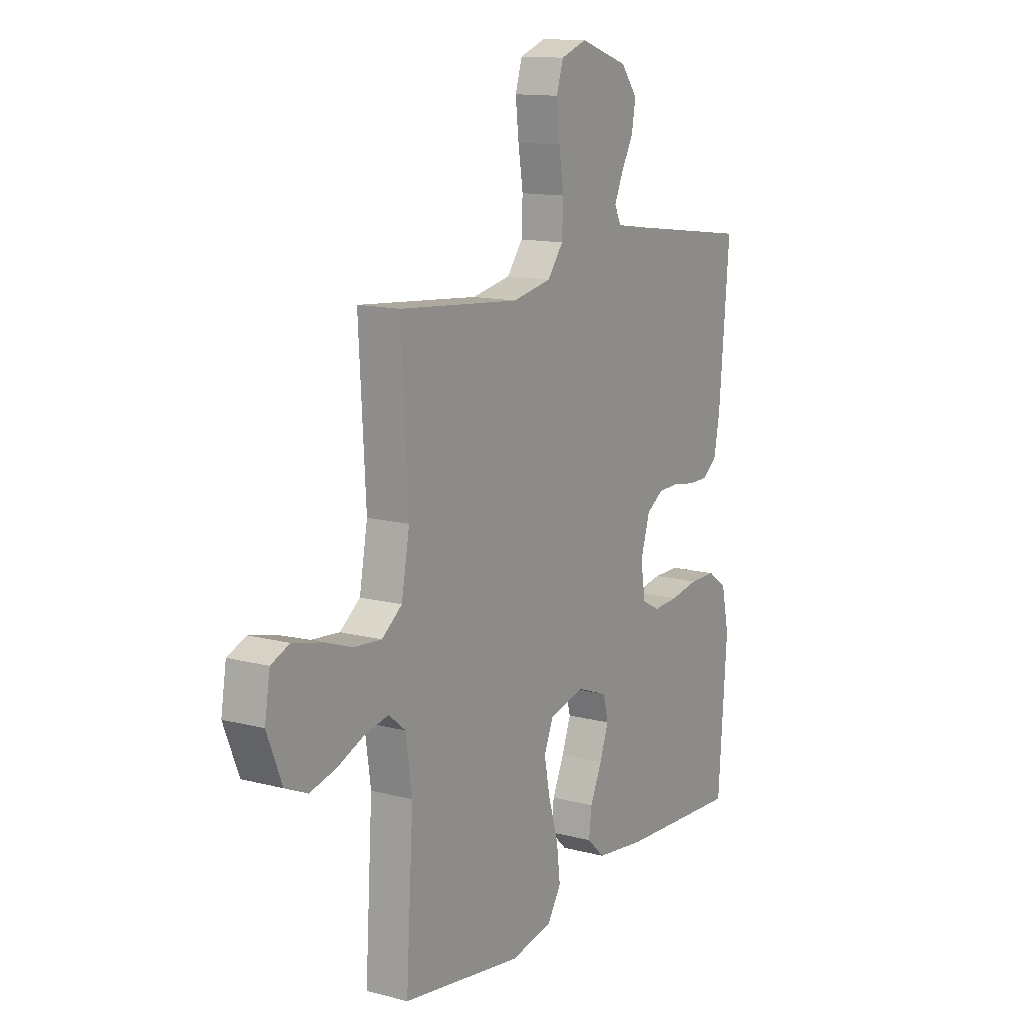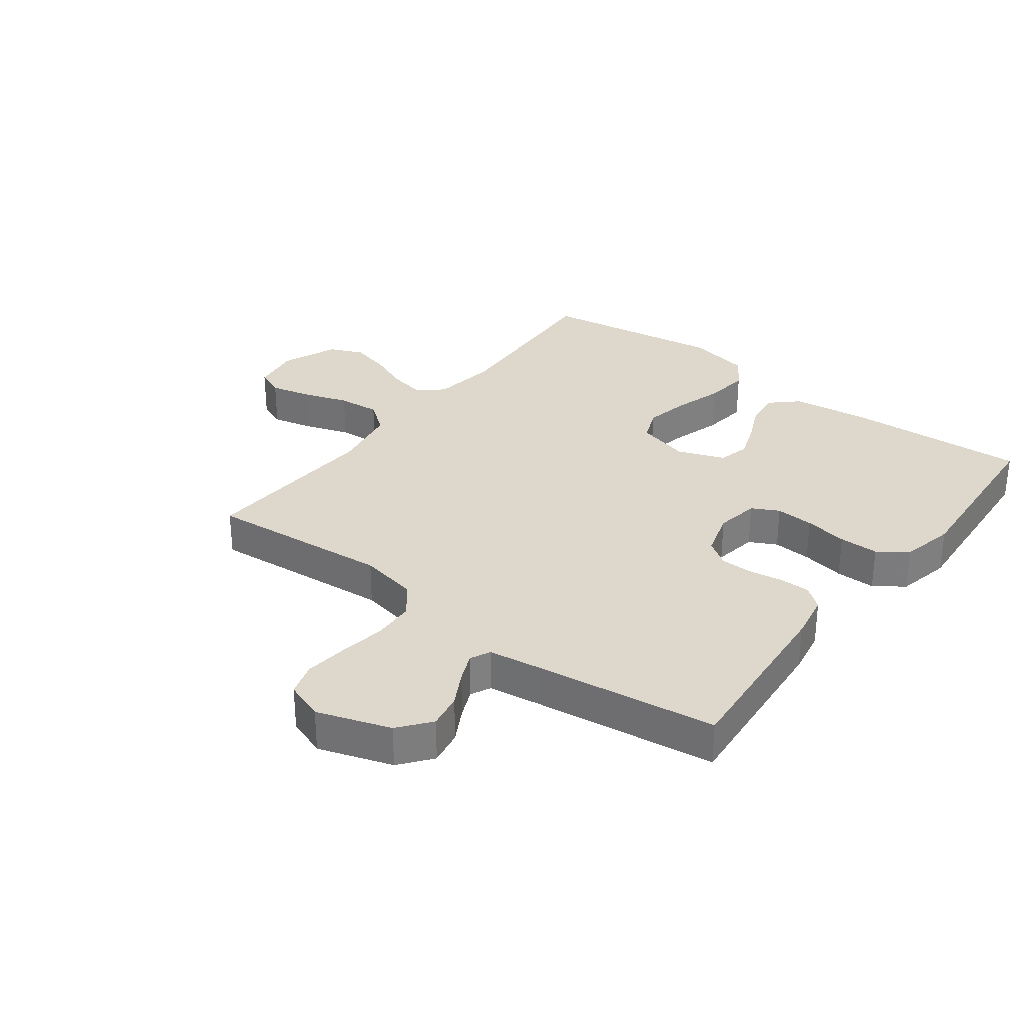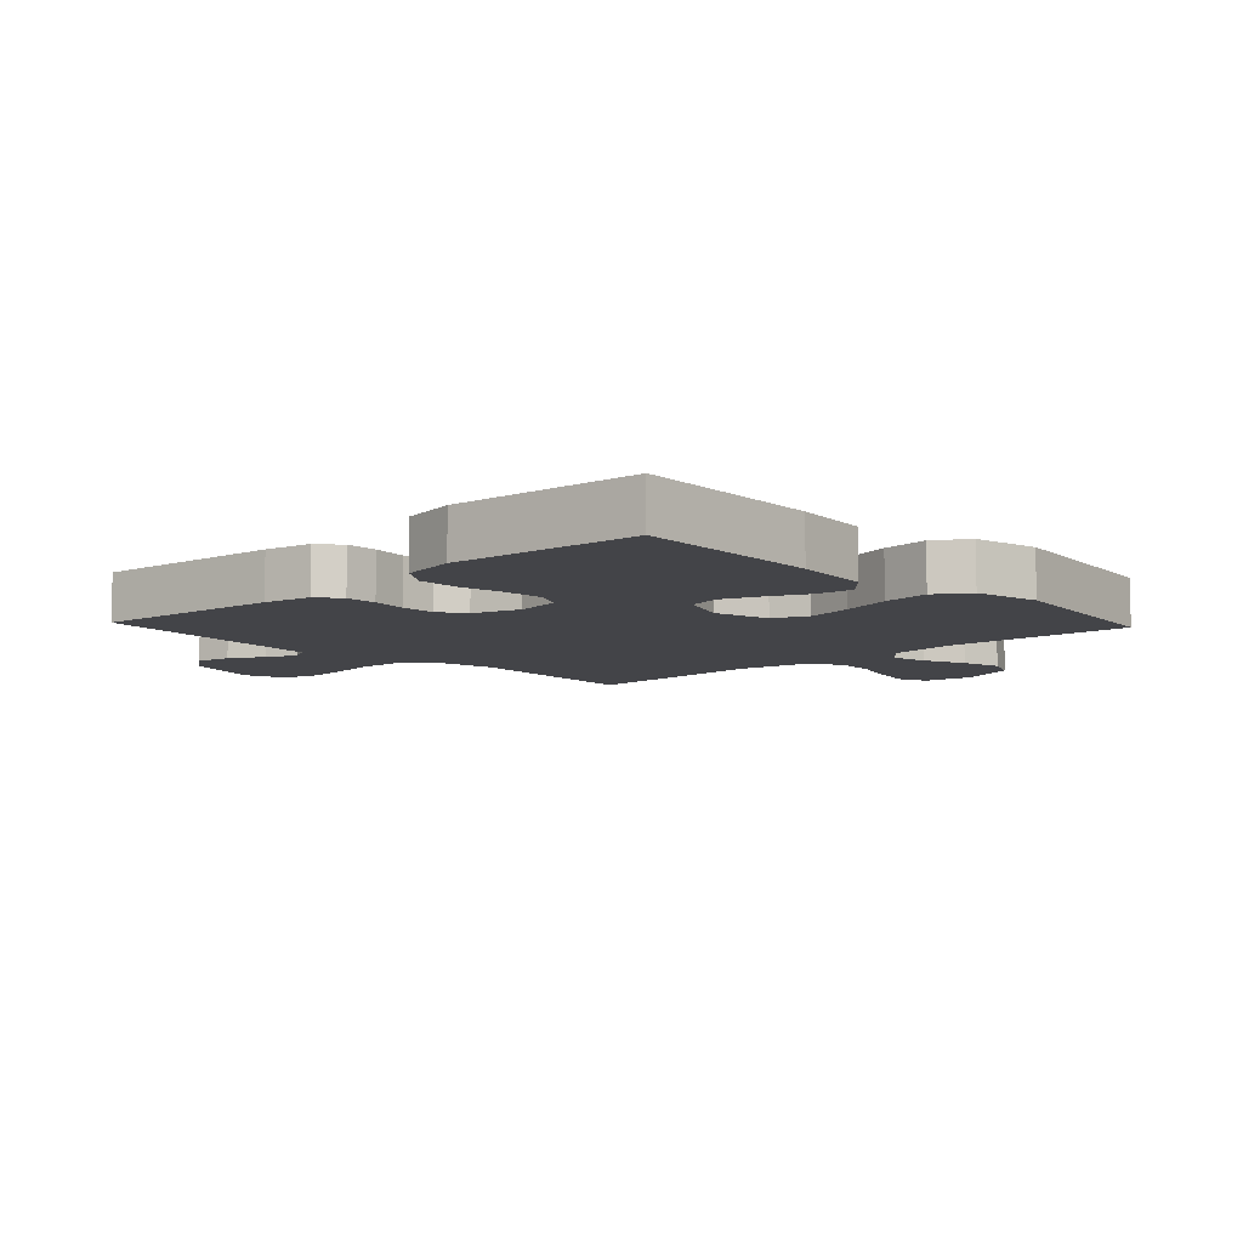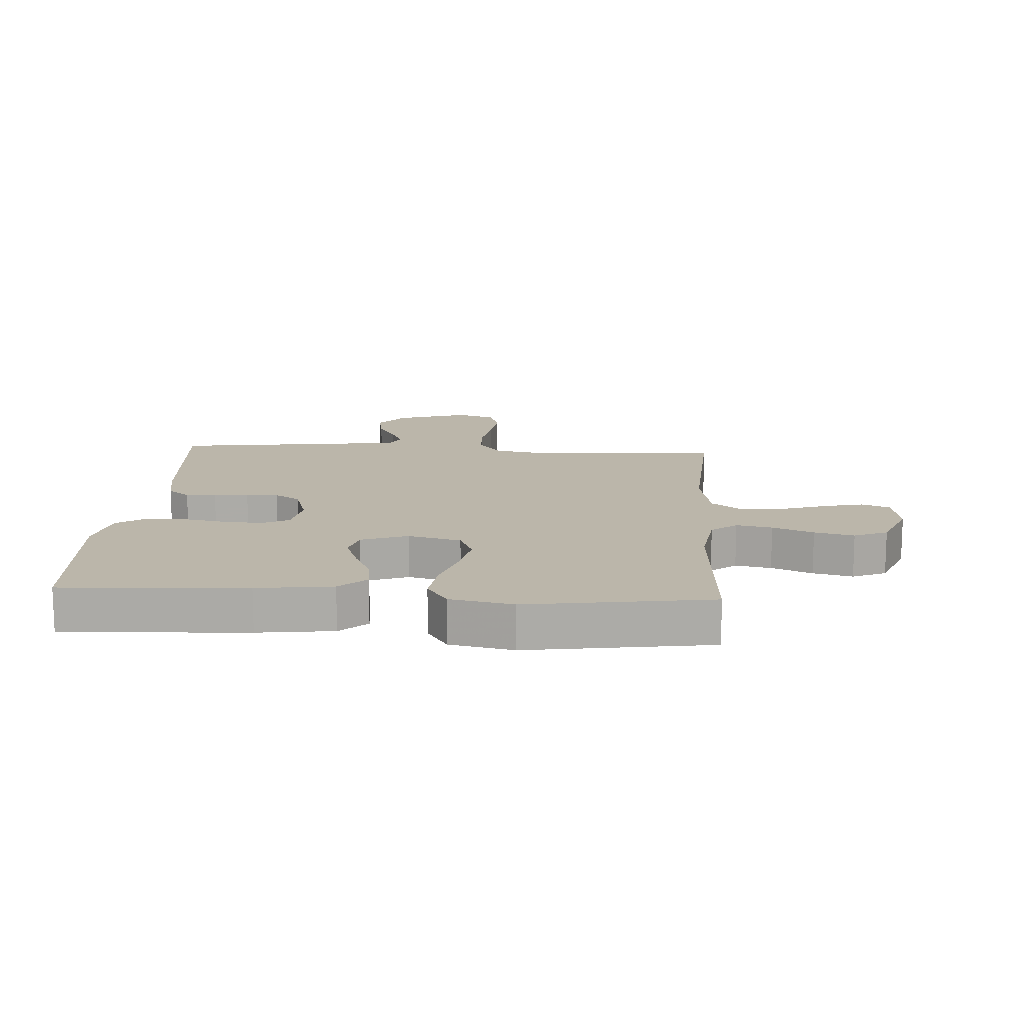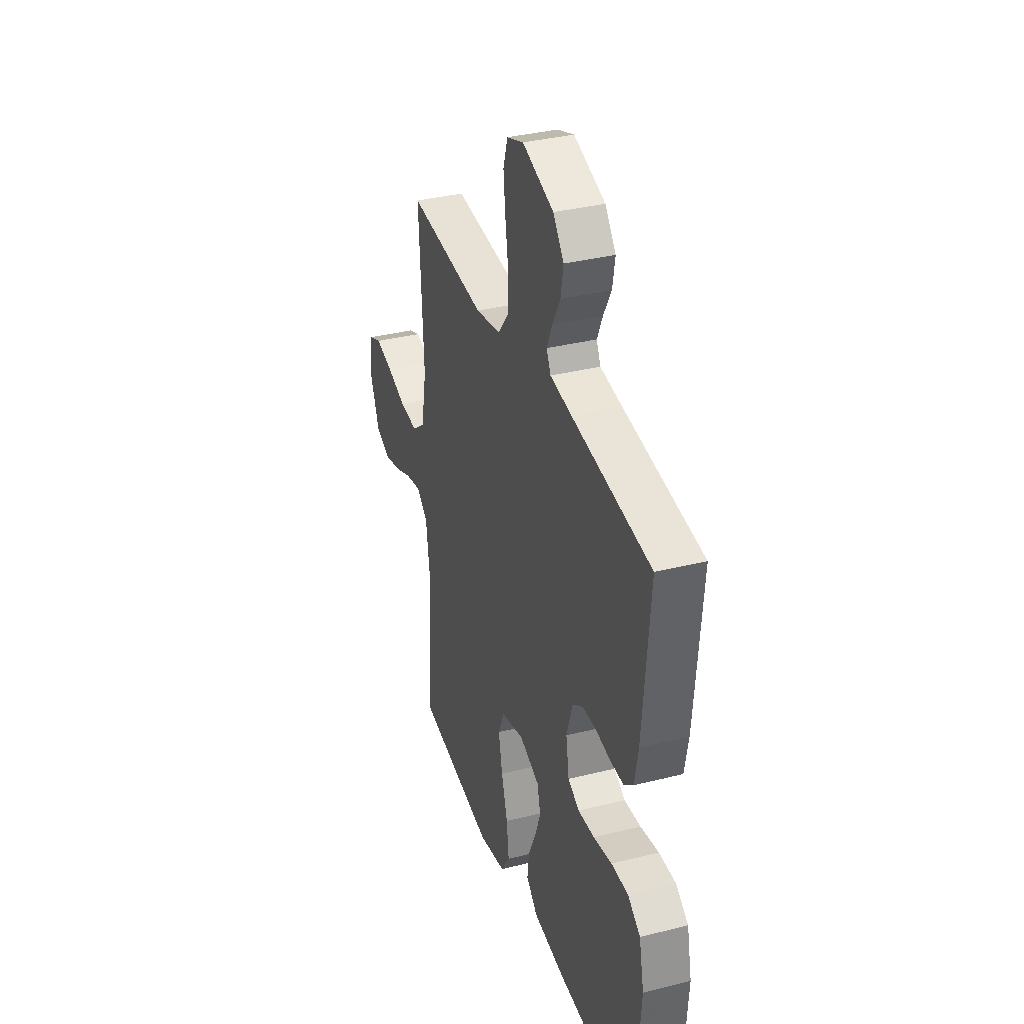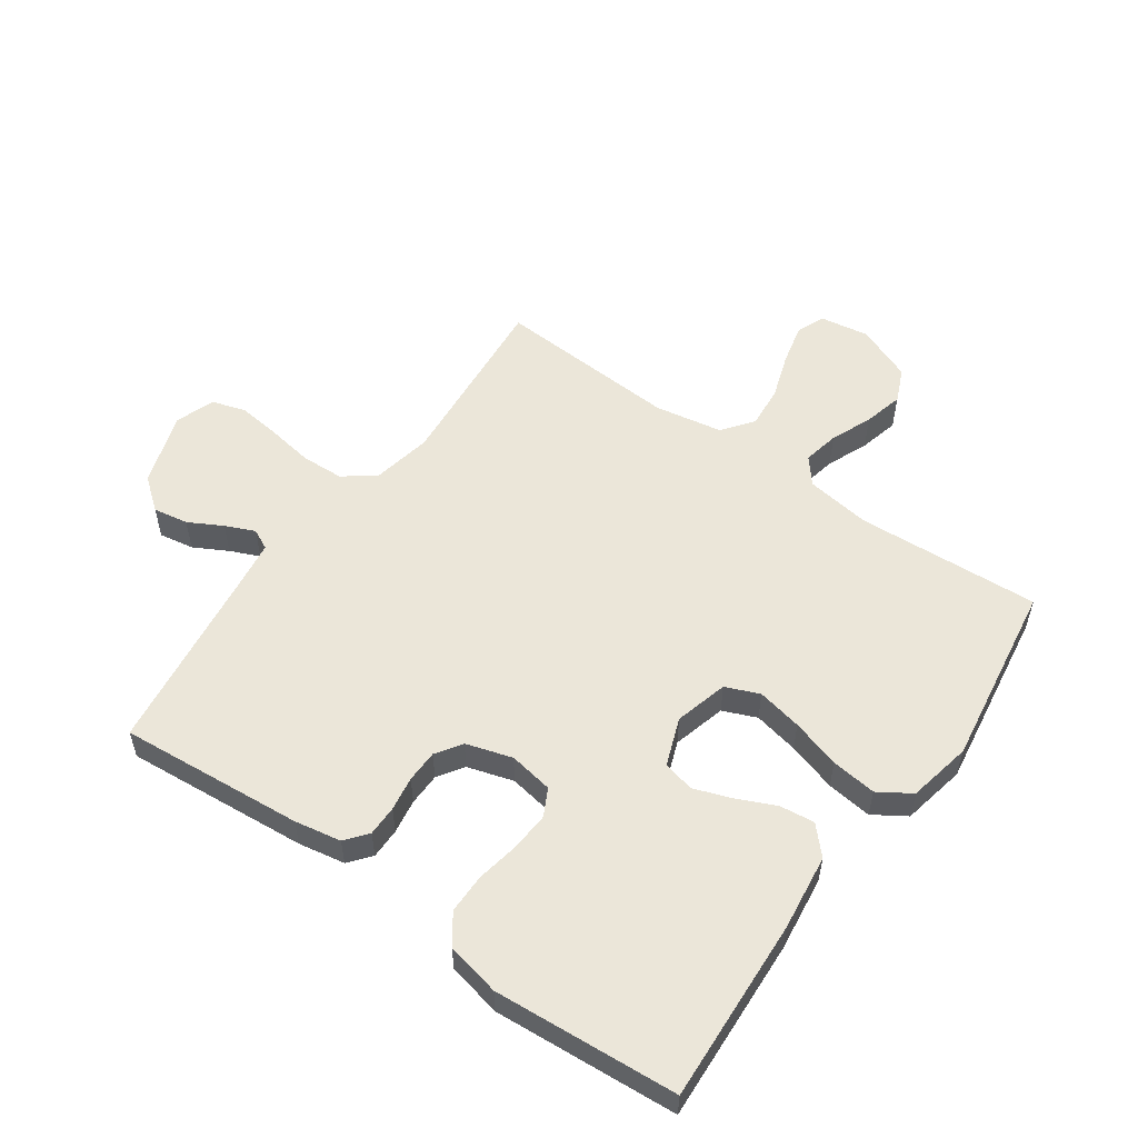
<metadata>
{"format":"obj","ext":"obj","renderer":"f3d","projection":"perspective","resolution":1024,"background":"white","views":[{"elev":13.1,"azim":-59.0,"up":"+Z"},{"elev":31.2,"azim":37.2,"up":"+Y"},{"elev":-8.2,"azim":133.1,"up":"+Y"},{"elev":14.1,"azim":-176.4,"up":"+Y"},{"elev":35.2,"azim":71.6,"up":"+Z"},{"elev":55.1,"azim":125.3,"up":"+Y"}]}
</metadata>
<code>
v 0.5 0.07 -0.5
v 0.2 0.07 -0.484
v 0.076 0.07 -0.468
v 0.032 0.07 -0.427
v 0.039 0.07 -0.37
v 0.068 0.07 -0.306
v 0.09 0.07 -0.245
v 0.077 0.07 -0.194
v 0 0.07 -0.165
v -0.087 0.07 -0.188
v -0.11 0.07 -0.243
v -0.095 0.07 -0.317
v -0.071 0.07 -0.397
v -0.062 0.07 -0.471
v -0.096 0.07 -0.524
v -0.2 0.07 -0.545
v -0.5 0.07 -0.5
v -0.482 0.07 -0.2
v -0.497 0.07 -0.094
v -0.539 0.07 -0.06
v -0.598 0.07 -0.072
v -0.665 0.07 -0.1
v -0.73 0.07 -0.116
v -0.785 0.07 -0.092
v -0.822 0.07 0
v -0.809 0.07 0.08
v -0.763 0.07 0.099
v -0.696 0.07 0.083
v -0.622 0.07 0.058
v -0.553 0.07 0.052
v -0.503 0.07 0.09
v -0.483 0.07 0.2
v -0.5 0.07 0.5
v -0.2 0.07 0.474
v -0.103 0.07 0.493
v -0.064 0.07 0.544
v -0.061 0.07 0.613
v -0.073 0.07 0.689
v -0.081 0.07 0.76
v -0.064 0.07 0.814
v 0 0.07 0.837
v 0.12 0.07 0.797
v 0.161 0.07 0.745
v 0.151 0.07 0.688
v 0.121 0.07 0.633
v 0.1 0.07 0.585
v 0.116 0.07 0.552
v 0.2 0.07 0.54
v 0.5 0.07 0.5
v 0.474 0.07 0.2
v 0.46 0.07 0.124
v 0.424 0.07 0.095
v 0.374 0.07 0.095
v 0.318 0.07 0.104
v 0.265 0.07 0.103
v 0.223 0.07 0.075
v 0.2 0.07 0
v 0.212 0.07 -0.072
v 0.256 0.07 -0.095
v 0.319 0.07 -0.091
v 0.39 0.07 -0.078
v 0.455 0.07 -0.078
v 0.503 0.07 -0.112
v 0.522 0.07 -0.2
v 0.5 0 -0.5
v 0.2 0 -0.484
v 0.076 0 -0.468
v 0.032 0 -0.427
v 0.039 0 -0.37
v 0.068 0 -0.306
v 0.09 0 -0.245
v 0.077 0 -0.194
v 0 0 -0.165
v -0.087 0 -0.188
v -0.11 0 -0.243
v -0.095 0 -0.317
v -0.071 0 -0.397
v -0.062 0 -0.471
v -0.096 0 -0.524
v -0.2 0 -0.545
v -0.5 0 -0.5
v -0.482 0 -0.2
v -0.497 0 -0.094
v -0.539 0 -0.06
v -0.598 0 -0.072
v -0.665 0 -0.1
v -0.73 0 -0.116
v -0.785 0 -0.092
v -0.822 0 0
v -0.809 0 0.08
v -0.763 0 0.099
v -0.696 0 0.083
v -0.622 0 0.058
v -0.553 0 0.052
v -0.503 0 0.09
v -0.483 0 0.2
v -0.5 0 0.5
v -0.2 0 0.474
v -0.103 0 0.493
v -0.064 0 0.544
v -0.061 0 0.613
v -0.073 0 0.689
v -0.081 0 0.76
v -0.064 0 0.814
v 0 0 0.837
v 0.12 0 0.797
v 0.161 0 0.745
v 0.151 0 0.688
v 0.121 0 0.633
v 0.1 0 0.585
v 0.116 0 0.552
v 0.2 0 0.54
v 0.5 0 0.5
v 0.474 0 0.2
v 0.46 0 0.124
v 0.424 0 0.095
v 0.374 0 0.095
v 0.318 0 0.104
v 0.265 0 0.103
v 0.223 0 0.075
v 0.2 0 0
v 0.212 0 -0.072
v 0.256 0 -0.095
v 0.319 0 -0.091
v 0.39 0 -0.078
v 0.455 0 -0.078
v 0.503 0 -0.112
v 0.522 0 -0.2
f 4 5 6
f 3 4 6
f 2 3 6
f 1 2 6
f 64 1 6
f 63 64 6
f 62 63 6
f 61 62 6
f 60 61 6
f 59 60 6 7
f 58 59 7 8
f 57 58 8 9
f 56 57 9 10
f 52 53 54
f 51 52 54
f 50 51 54
f 49 50 54
f 48 49 54
f 47 48 54 55
f 46 47 55 56
f 43 44 45
f 42 43 45
f 41 42 45
f 40 41 45
f 39 40 45
f 38 39 45
f 37 38 45
f 36 37 45 46
f 46 56 10
f 36 46 10
f 35 36 10
f 32 33 34
f 35 10 11
f 34 35 11
f 32 34 11
f 31 32 11
f 27 28 29
f 26 27 29
f 25 26 29
f 24 25 29
f 23 24 29
f 22 23 29
f 21 22 29
f 20 21 29 30
f 31 11 12
f 30 31 12
f 20 30 12
f 19 20 12
f 16 17 18
f 16 18 19
f 15 16 19
f 14 15 19
f 13 14 19
f 12 13 19
f 70 69 68
f 70 68 67
f 70 67 66
f 70 66 65
f 70 65 128
f 70 128 127
f 70 127 126
f 70 126 125
f 70 125 124
f 71 70 124 123
f 72 71 123 122
f 73 72 122 121
f 74 73 121 120
f 118 117 116
f 118 116 115
f 118 115 114
f 118 114 113
f 118 113 112
f 119 118 112 111
f 120 119 111 110
f 109 108 107
f 109 107 106
f 109 106 105
f 109 105 104
f 109 104 103
f 109 103 102
f 109 102 101
f 110 109 101 100
f 74 120 110
f 74 110 100
f 74 100 99
f 98 97 96
f 75 74 99
f 75 99 98
f 75 98 96
f 75 96 95
f 93 92 91
f 93 91 90
f 93 90 89
f 93 89 88
f 93 88 87
f 93 87 86
f 93 86 85
f 94 93 85 84
f 76 75 95
f 76 95 94
f 76 94 84
f 76 84 83
f 82 81 80
f 83 82 80
f 83 80 79
f 83 79 78
f 83 78 77
f 83 77 76
f 1 65 66 2
f 2 66 67 3
f 3 67 68 4
f 4 68 69 5
f 5 69 70 6
f 6 70 71 7
f 7 71 72 8
f 8 72 73 9
f 9 73 74 10
f 10 74 75 11
f 11 75 76 12
f 12 76 77 13
f 13 77 78 14
f 14 78 79 15
f 15 79 80 16
f 16 80 81 17
f 17 81 82 18
f 18 82 83 19
f 19 83 84 20
f 20 84 85 21
f 21 85 86 22
f 22 86 87 23
f 23 87 88 24
f 24 88 89 25
f 25 89 90 26
f 26 90 91 27
f 27 91 92 28
f 28 92 93 29
f 29 93 94 30
f 30 94 95 31
f 31 95 96 32
f 32 96 97 33
f 33 97 98 34
f 34 98 99 35
f 35 99 100 36
f 36 100 101 37
f 37 101 102 38
f 38 102 103 39
f 39 103 104 40
f 40 104 105 41
f 41 105 106 42
f 42 106 107 43
f 43 107 108 44
f 44 108 109 45
f 45 109 110 46
f 46 110 111 47
f 47 111 112 48
f 48 112 113 49
f 49 113 114 50
f 50 114 115 51
f 51 115 116 52
f 52 116 117 53
f 53 117 118 54
f 54 118 119 55
f 55 119 120 56
f 56 120 121 57
f 57 121 122 58
f 58 122 123 59
f 59 123 124 60
f 60 124 125 61
f 61 125 126 62
f 62 126 127 63
f 63 127 128 64
f 64 128 65 1

</code>
